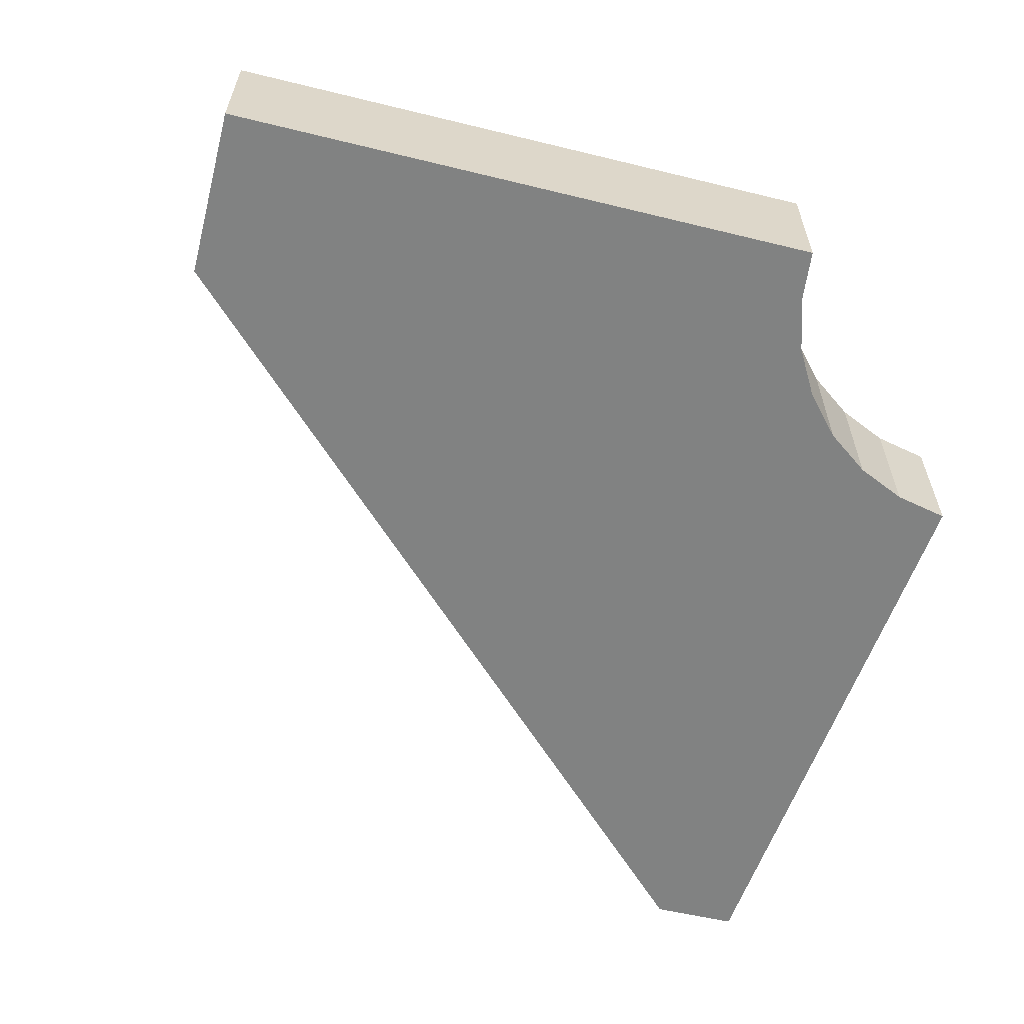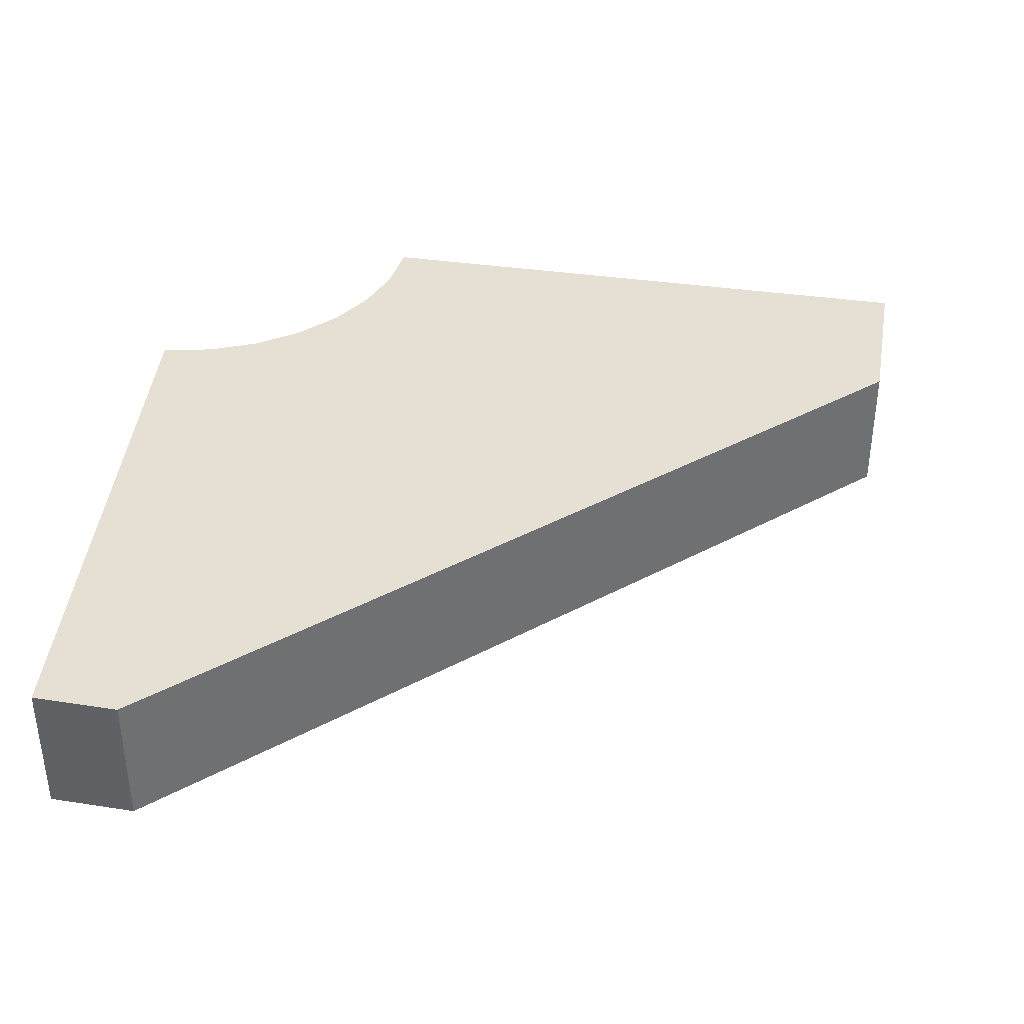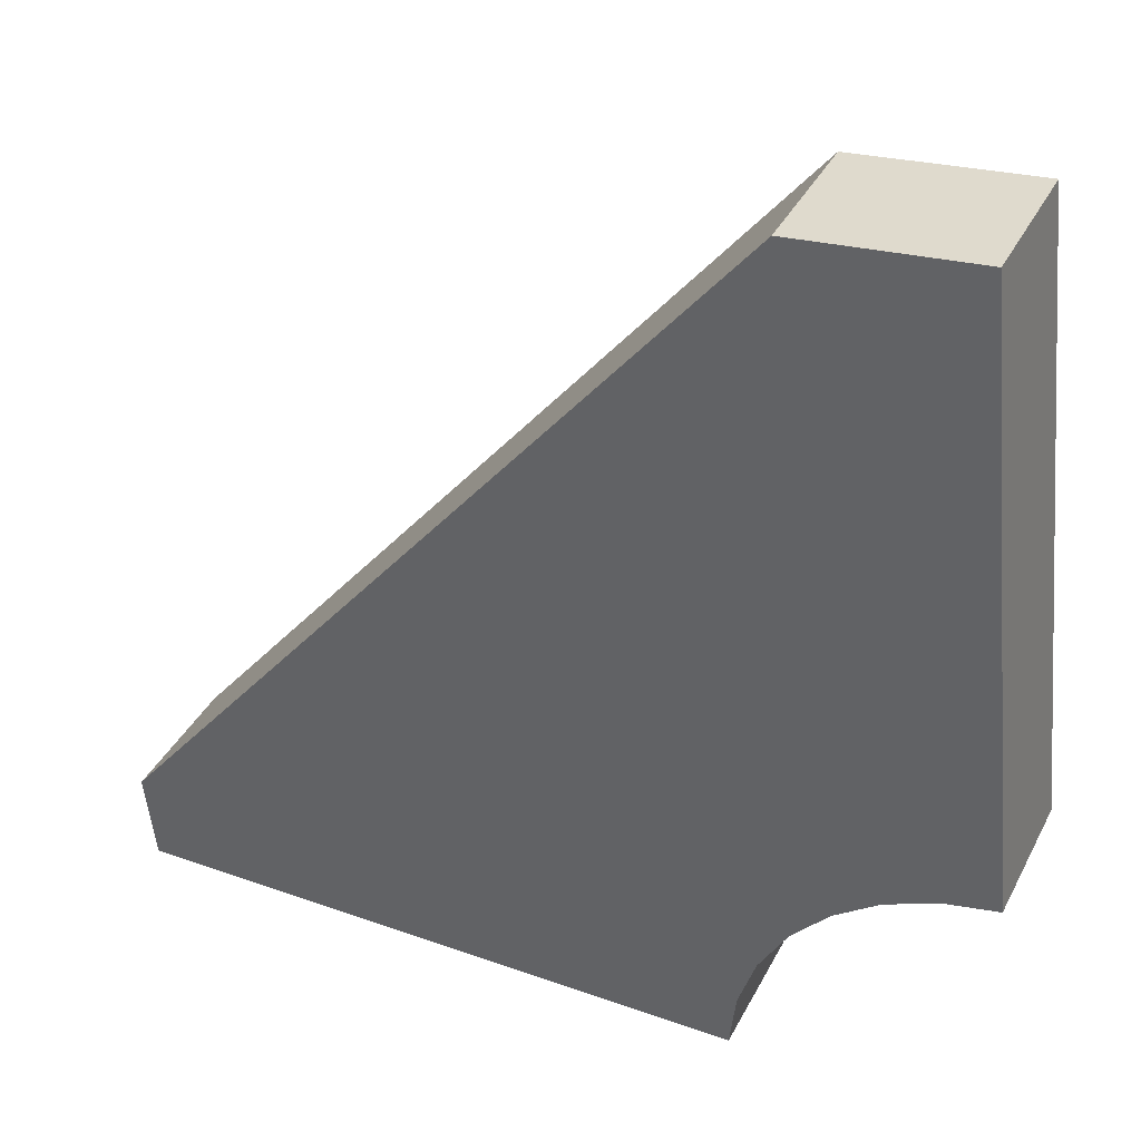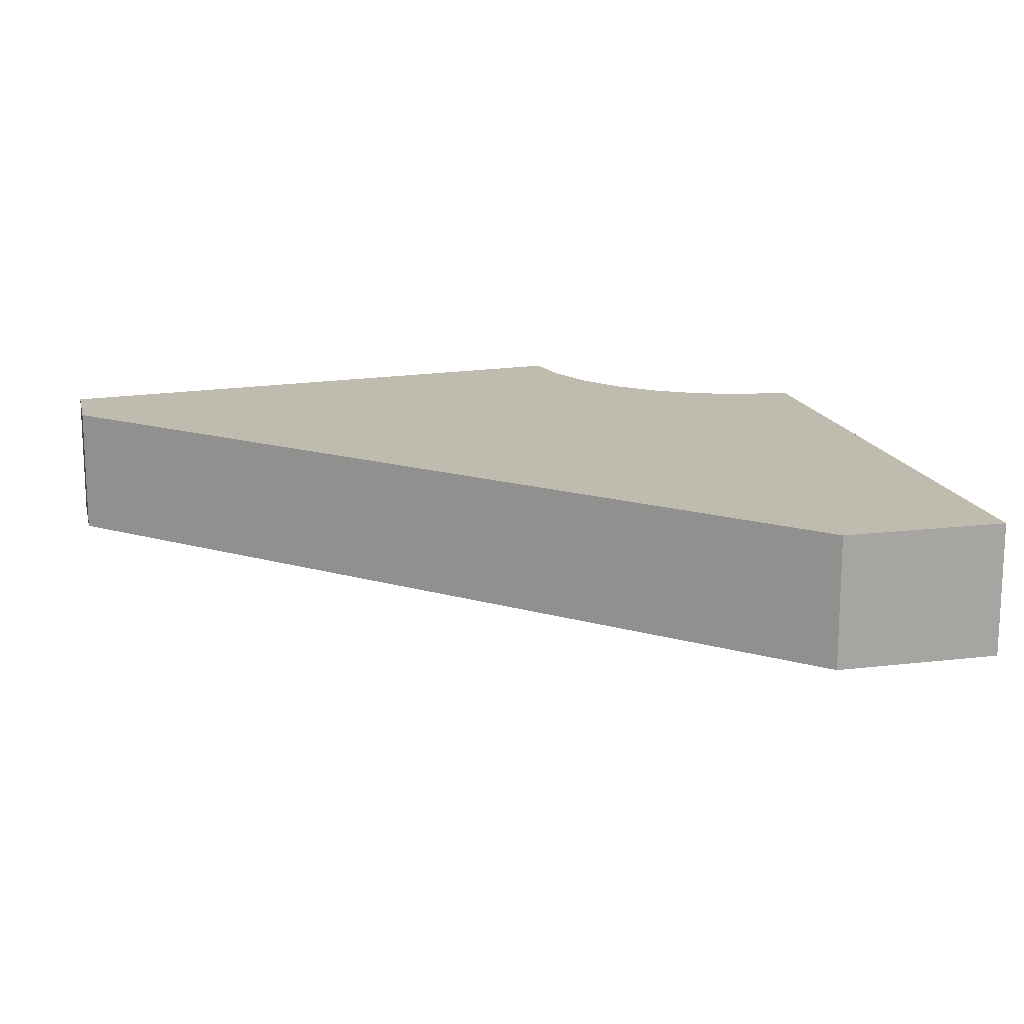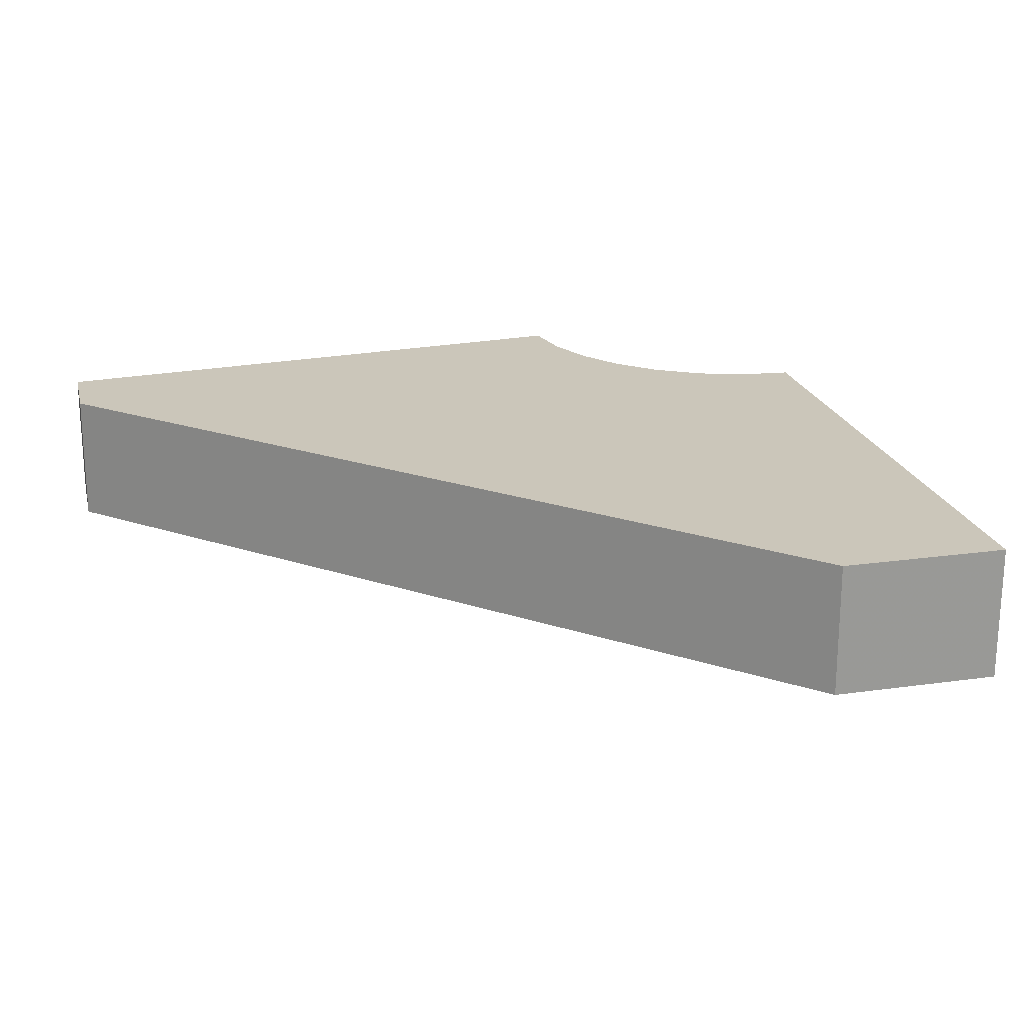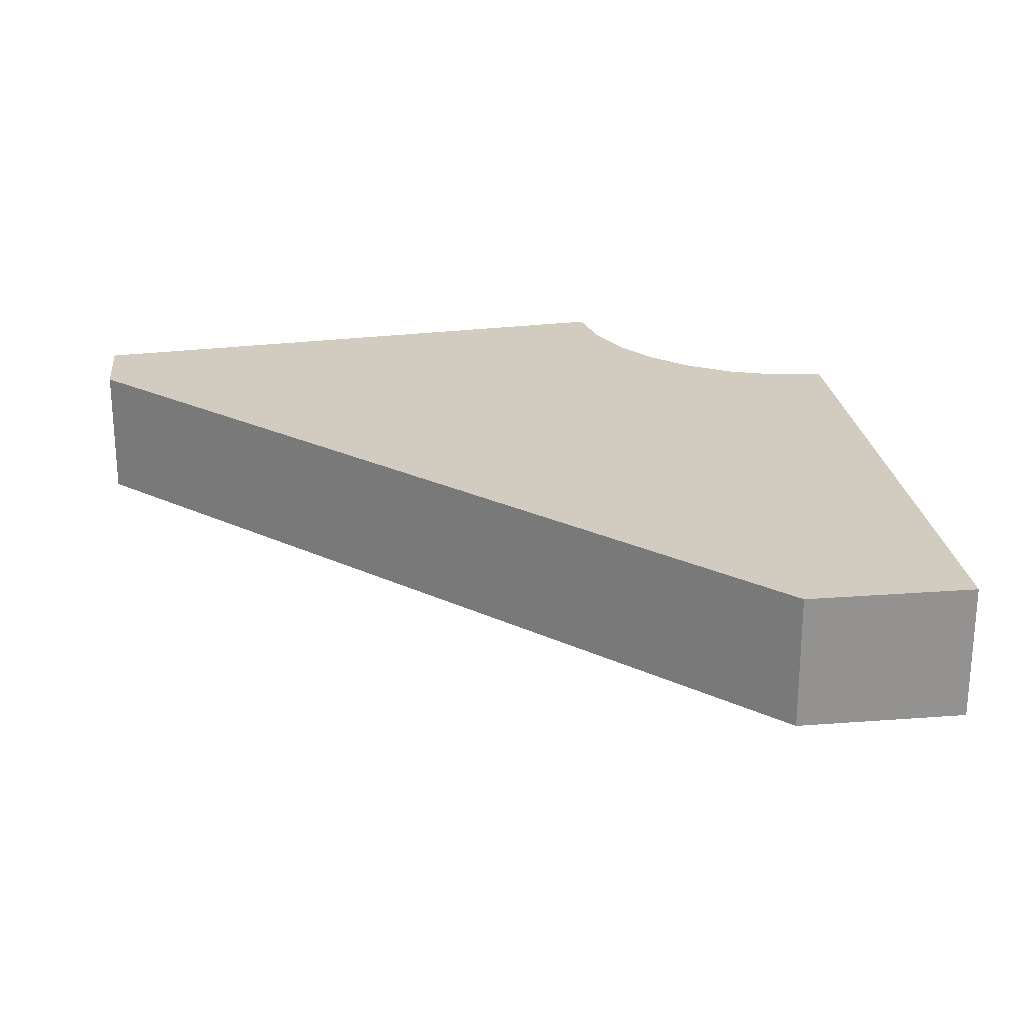
<metadata>
{"format":"obj","ext":"obj","renderer":"f3d","projection":"perspective","resolution":1024,"background":"white","views":[{"elev":-60.6,"azim":70.2,"up":"+Y"},{"elev":38.0,"azim":-85.4,"up":"+Y"},{"elev":37.3,"azim":24.7,"up":"+Z"},{"elev":15.9,"azim":-19.6,"up":"+Y"},{"elev":21.1,"azim":-19.7,"up":"+Y"},{"elev":23.9,"azim":-12.7,"up":"+Y"}]}
</metadata>
<code>
o 2609866888720
v -90.81 4 -106.2
v -126.5 4 -150
v -90.81 -4 -106.2
v -90.81 -4 -106.2
v -126.5 4 -150
v -126.5 -4 -150
v -80.89 4 -105.3
v -90.81 4 -106.2
v -80.89 -4 -105.3
v -80.89 -4 -105.3
v -90.81 4 -106.2
v -90.81 -4 -106.2
v -77.38 4 -140.1
v -80.89 4 -105.3
v -77.38 -4 -140.1
v -77.38 -4 -140.1
v -80.89 4 -105.3
v -80.89 -4 -105.3
v -90.92 -4 -155
v -90.92 4 -155
v -90.58 -4 -151.9
v -90.58 -4 -151.9
v -90.92 4 -155
v -90.58 4 -151.9
v -90.58 -4 -151.9
v -90.58 4 -151.9
v -89.6 -4 -148.9
v -89.6 -4 -148.9
v -90.58 4 -151.9
v -89.6 4 -148.9
v -89.6 -4 -148.9
v -89.6 4 -148.9
v -88.01 -4 -146.1
v -88.01 -4 -146.1
v -89.6 4 -148.9
v -88.01 4 -146.1
v -88.01 -4 -146.1
v -88.01 4 -146.1
v -85.9 -4 -143.8
v -85.9 -4 -143.8
v -88.01 4 -146.1
v -85.9 4 -143.8
v -85.9 -4 -143.8
v -85.9 4 -143.8
v -83.34 -4 -142
v -83.34 -4 -142
v -85.9 4 -143.8
v -83.34 4 -142
v -83.34 -4 -142
v -83.34 4 -142
v -80.46 -4 -140.7
v -80.46 -4 -140.7
v -83.34 4 -142
v -80.46 4 -140.7
v -80.46 -4 -140.7
v -80.46 4 -140.7
v -77.38 -4 -140.1
v -77.38 -4 -140.1
v -80.46 4 -140.7
v -77.38 4 -140.1
v -125.9 4 -155
v -90.92 4 -155
v -125.9 -4 -155
v -125.9 -4 -155
v -90.92 4 -155
v -90.92 -4 -155
v -126.5 4 -150
v -125.9 4 -155
v -126.5 -4 -150
v -126.5 -4 -150
v -125.9 4 -155
v -125.9 -4 -155
v -126.5 4 -150
v -90.81 4 -106.2
v -125.9 4 -155
v -125.9 4 -155
v -90.81 4 -106.2
v -80.89 4 -105.3
v -125.9 4 -155
v -80.89 4 -105.3
v -88.01 4 -146.1
v -88.01 4 -146.1
v -80.89 4 -105.3
v -85.9 4 -143.8
v -85.9 4 -143.8
v -80.89 4 -105.3
v -83.34 4 -142
v -83.34 4 -142
v -80.89 4 -105.3
v -80.46 4 -140.7
v -80.46 4 -140.7
v -80.89 4 -105.3
v -77.38 4 -140.1
v -88.01 4 -146.1
v -89.6 4 -148.9
v -125.9 4 -155
v -125.9 4 -155
v -89.6 4 -148.9
v -90.58 4 -151.9
v -125.9 4 -155
v -90.58 4 -151.9
v -90.92 4 -155
v -126.5 -4 -150
v -125.9 -4 -155
v -90.81 -4 -106.2
v -90.81 -4 -106.2
v -125.9 -4 -155
v -80.89 -4 -105.3
v -80.89 -4 -105.3
v -125.9 -4 -155
v -88.01 -4 -146.1
v -80.89 -4 -105.3
v -88.01 -4 -146.1
v -85.9 -4 -143.8
v -90.92 -4 -155
v -90.58 -4 -151.9
v -125.9 -4 -155
v -125.9 -4 -155
v -90.58 -4 -151.9
v -89.6 -4 -148.9
v -125.9 -4 -155
v -89.6 -4 -148.9
v -88.01 -4 -146.1
v -85.9 -4 -143.8
v -83.34 -4 -142
v -80.89 -4 -105.3
v -80.89 -4 -105.3
v -83.34 -4 -142
v -80.46 -4 -140.7
v -80.89 -4 -105.3
v -80.46 -4 -140.7
v -77.38 -4 -140.1
f 1 2 3
f 4 5 6
f 7 8 9
f 10 11 12
f 13 14 15
f 16 17 18
f 19 20 21
f 22 23 24
f 25 26 27
f 28 29 30
f 31 32 33
f 34 35 36
f 37 38 39
f 40 41 42
f 43 44 45
f 46 47 48
f 49 50 51
f 52 53 54
f 55 56 57
f 58 59 60
f 61 62 63
f 64 65 66
f 67 68 69
f 70 71 72
f 73 74 75
f 76 77 78
f 79 80 81
f 82 83 84
f 85 86 87
f 88 89 90
f 91 92 93
f 94 95 96
f 97 98 99
f 100 101 102
f 103 104 105
f 106 107 108
f 109 110 111
f 112 113 114
f 115 116 117
f 118 119 120
f 121 122 123
f 124 125 126
f 127 128 129
f 130 131 132

</code>
